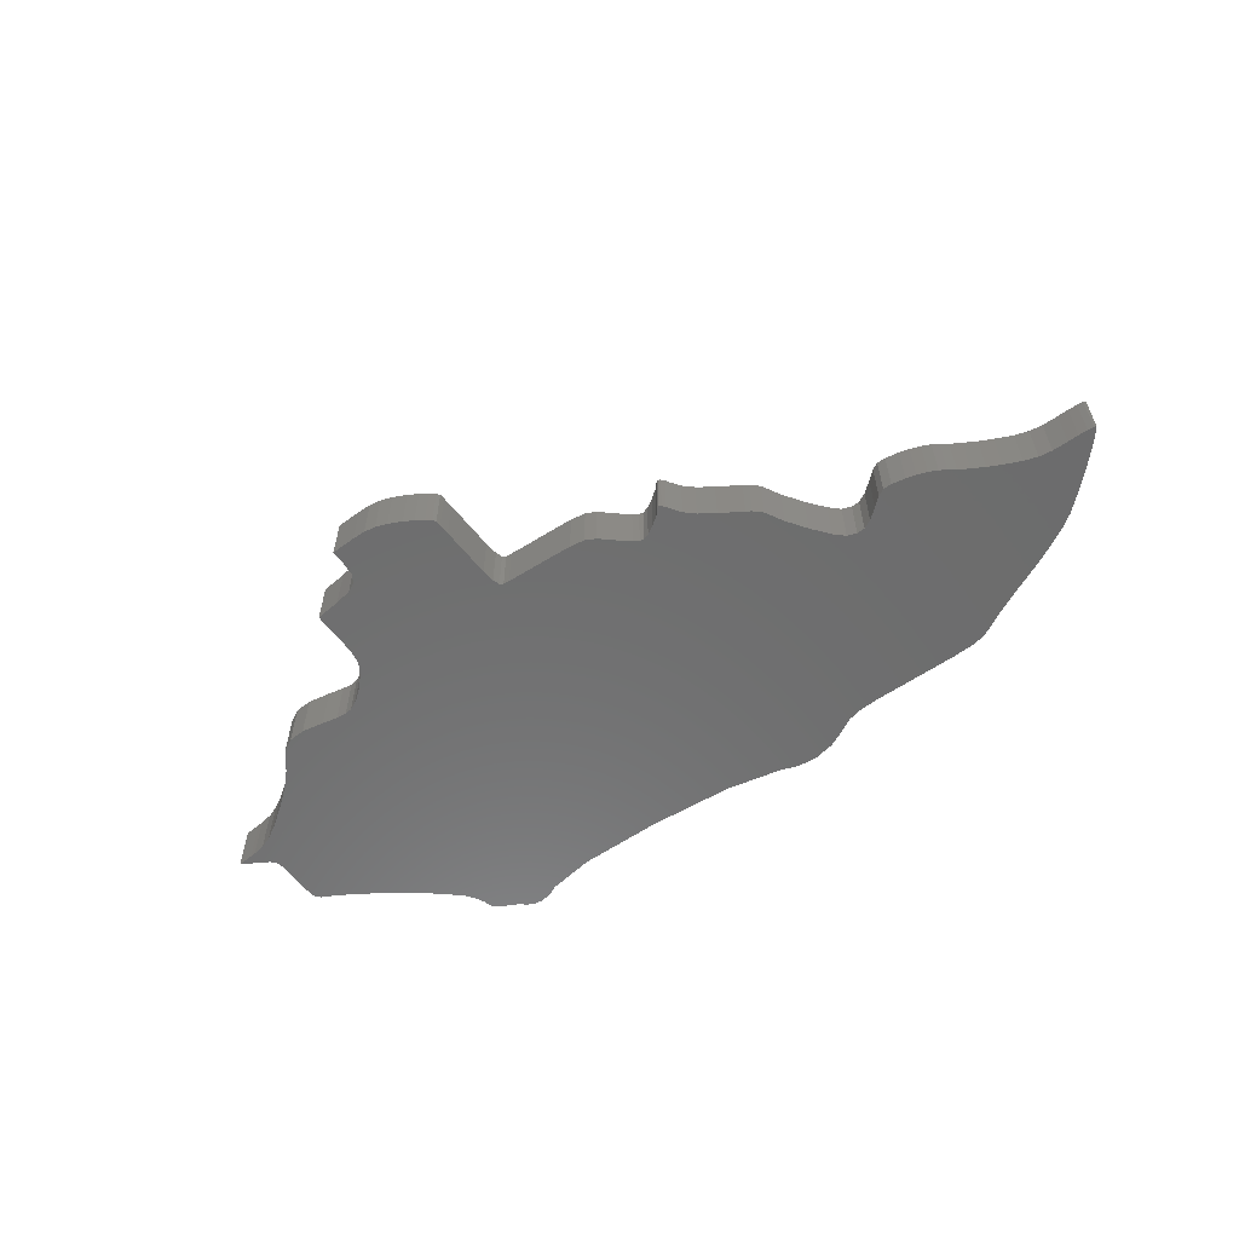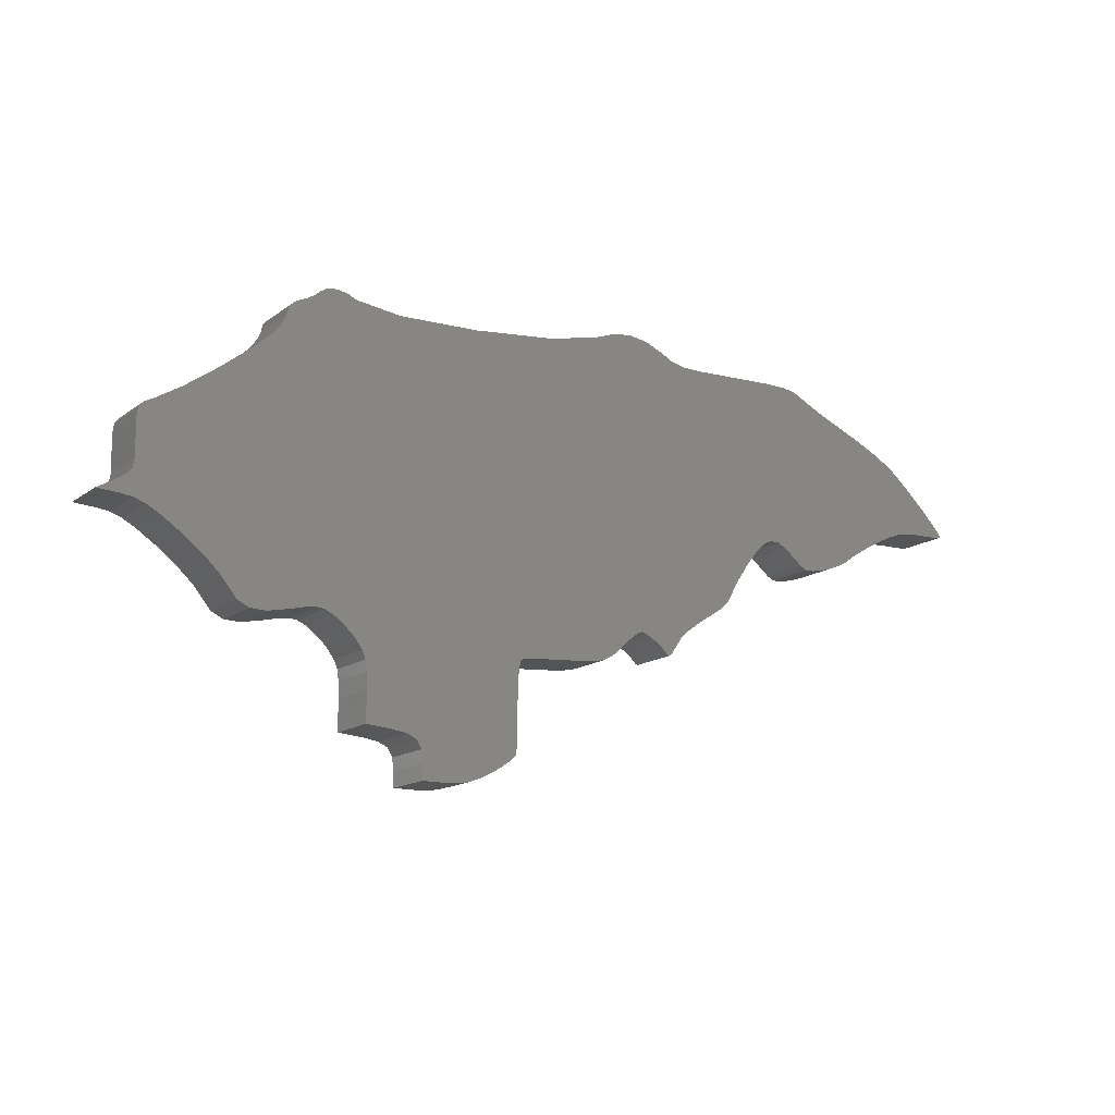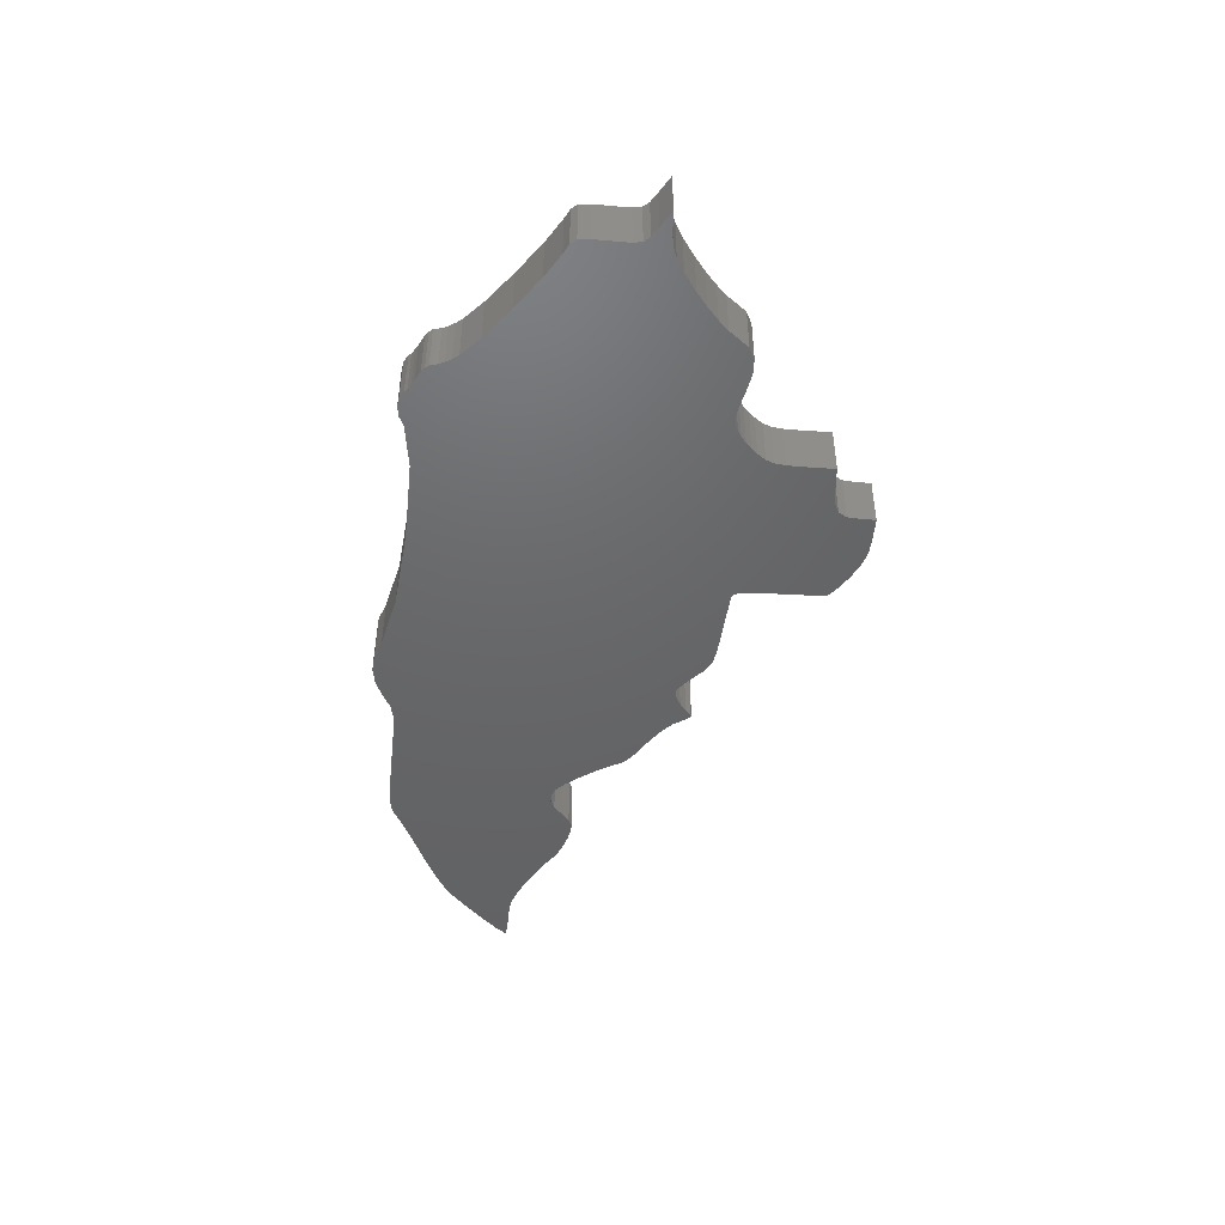
<metadata>
{"format":"stl","ext":"stl","renderer":"f3d","projection":"perspective","resolution":1024,"background":"white","views":[{"elev":-59.1,"azim":37.0,"up":"+Z"},{"elev":-14.5,"azim":-33.3,"up":"+Y"},{"elev":-46.8,"azim":-94.4,"up":"+Z"}]}
</metadata>
<code>
# stl→obj: 344 verts, 684 faces
v -9.738 -12.12 0
v -9.39 -12.15 0
v -9.39 -12.15 3
v -9.738 -12.12 3
v -9.043 -12.18 0
v -9.043 -12.18 3
v -24.16 -2.043 0
v -3.922 9.717 0
v -24.64 -2.325 0
v -23.92 -1.901 0
v -23.68 -1.76 0
v -22.78 0.23 0
v -22.81 1.365 0
v -22.73 1.978 0
v -22.77 -0.597 0
v -22.46 2.309 0
v -21.91 2.597 0
v -22.86 -1.084 0
v -20.53 3.442 0
v -15.74 7.234 0
v -23.14 -1.412 0
v -18.65 4.789 0
v -16.86 6.198 0
v -15.12 8.248 0
v -15.06 8.485 0
v -15.01 8.689 0
v -14.85 8.894 0
v -14.62 9.083 0
v -15.26 7.933 0
v -14.32 9.239 0
v -15.47 7.581 0
v -14.01 9.385 0
v -13.72 9.557 0
v -13.47 9.733 0
v -13.3 9.891 0
v -12.9 10.14 0
v -12.35 10.22 0
v -11.74 10.14 0
v -11.19 9.887 0
v -8.604 9.557 0
v 0.913 10.23 0
v 3.96 10.96 0
v 5.017 11.36 0
v 6.108 11.47 0
v 7.197 11.3 0
v 8.249 10.84 0
v 8.943 10.48 0
v 9.713 10.31 0
v 11.04 10.29 0
v 13.41 10.38 0
v 15.7 10.47 0
v 17.03 10.46 0
v 17.79 10.32 0
v 18.37 10.04 0
v 18.91 9.756 0
v 19.72 9.376 0
v 20.7 8.946 0
v 21.74 8.516 0
v 22.79 8.061 0
v 23.81 7.565 0
v 24.69 7.087 0
v 25.31 6.687 0
v 26.34 5.812 0
v 27.55 4.685 0
v 28.55 3.674 0
v 24.95 2.589 0
v 25.71 2.86 0
v 27.35 3.023 0
v 28.97 3.144 0
v 27.98 3.033 0
v 17.39 0.262 0
v 20.14 -0.034 0
v 17.92 -0.176 0
v 28.84 3.097 0
v 26.46 2.99 0
v 19.58 -0.199 0
v 18.33 -0.37 0
v 23.99 2.134 0
v 23.26 1.745 0
v 16.27 0.981 0
v 22.56 1.34 0
v 16.77 0.747 0
v 21.97 0.968 0
v 21.57 0.678 0
v 21.2 0.433 0
v 20.7 0.186 0
v 8.031 -6.184 0
v 8.585 -6.465 0
v 8.36 -6.513 0
v 18.81 -0.364 0
v 13.94 -0.774 0
v 14.72 0.236 0
v 15.8 0.985 0
v 15.28 0.779 0
v 8.741 -6.281 0
v 13.19 -1.888 0
v 12.73 -2.746 0
v 12.62 -2.943 0
v 12.42 -3.168 0
v 12.16 -3.395 0
v 11.88 -3.594 0
v 10.64 -4.383 0
v -23.43 -2.402 0
v 9.789 -5.001 0
v -22.74 -2.495 0
v 7.537 -5.831 0
v 8.902 -6.014 0
v -6.93 -13.07 0
v -5.48 -14.64 0
v -6.856 -13.83 0
v 8.452 -6.547 0
v 9.239 -5.521 0
v 7.027 -5.549 0
v 6.65 -5.434 0
v -4.75 -14.6 0
v 6.448 -5.511 0
v 6.132 -5.72 0
v 5.745 -6.029 0
v 5.331 -6.407 0
v -22.08 -2.724 0
v 4.715 -6.967 0
v 4.146 -7.274 0
v 3.314 -7.431 0
v 1.91 -7.54 0
v -21.3 -3.152 0
v -1.251 -8.998 0
v -1.278 -10.17 0
v -20.27 -3.843 0
v -12.54 -6.603 0
v -12.96 -6.547 0
v -10.74 -7.932 0
v -1.306 -11.92 0
v -10.4 -8.394 0
v -1.324 -12.51 0
v -1.341 -12.81 0
v -10.2 -8.868 0
v -1.463 -12.98 0
v -1.769 -13.24 0
v 0.942 -7.607 0
v 0.092 -7.67 0
v -10.11 -9.49 0
v -2.211 -13.55 0
v -2.744 -13.87 0
v -0.882 -7.756 0
v -1.068 -7.885 0
v -7.202 -12.6 0
v -4.11 -14.48 0
v -10.09 -10.4 0
v -6.852 -14.64 0
v -6.853 -14.44 0
v -6.854 -14.23 0
v -7.761 -12.34 0
v -3.471 -14.24 0
v -16.56 -7.062 0
v -17.79 -6.068 0
v -15.64 -7.09 0
v -0.546 -7.722 0
v -18.15 -5.626 0
v -8.695 -12.21 0
v -10.09 -12.09 0
v -1.291 -11.11 0
v -11.05 -7.602 0
v -11.41 -7.277 0
v -11.78 -6.992 0
v -14.39 -6.836 0
v -19.47 -4.441 0
v -13.53 -6.624 0
v -12.11 -6.788 0
v -1.185 -8.268 0
v -18.74 -5.06 0
v -23.73 -2.382 0
v -24.03 -2.363 0
v -24.34 -2.344 0
v 28.5 3.059 0
v -17.24 -6.729 0
v -10.09 -12.09 3
v -24.64 -2.325 3
v -24.34 -2.344 3
v -24.03 -2.363 3
v 10.64 -4.383 3
v -23.73 -2.382 3
v -23.43 -2.402 3
v -22.74 -2.495 3
v 5.745 -6.029 3
v -22.08 -2.724 3
v -1.251 -8.998 3
v -21.3 -3.152 3
v -14.39 -6.836 3
v -20.27 -3.843 3
v -19.47 -4.441 3
v -15.64 -7.09 3
v -18.74 -5.06 3
v -18.15 -5.626 3
v -16.56 -7.062 3
v -17.79 -6.068 3
v -17.24 -6.729 3
v -13.53 -6.624 3
v -12.96 -6.547 3
v -12.54 -6.603 3
v -1.291 -11.11 3
v -12.11 -6.788 3
v -11.78 -6.992 3
v -1.463 -12.98 3
v -11.41 -7.277 3
v -2.744 -13.87 3
v -11.05 -7.602 3
v -3.471 -14.24 3
v -10.74 -7.932 3
v -4.11 -14.48 3
v -10.4 -8.394 3
v -7.202 -12.6 3
v -10.2 -8.868 3
v -8.695 -12.21 3
v -10.11 -9.49 3
v -10.09 -10.4 3
v -7.761 -12.34 3
v -5.48 -14.64 3
v -6.93 -13.07 3
v -6.856 -13.83 3
v -6.854 -14.23 3
v -6.852 -14.64 3
v -6.853 -14.44 3
v -4.75 -14.6 3
v -2.211 -13.55 3
v -1.769 -13.24 3
v -1.341 -12.81 3
v -1.324 -12.51 3
v -1.306 -11.92 3
v -1.278 -10.17 3
v -1.185 -8.268 3
v -1.068 -7.885 3
v -0.882 -7.756 3
v -0.546 -7.722 3
v 0.092 -7.67 3
v 0.942 -7.607 3
v 1.91 -7.54 3
v 3.314 -7.431 3
v 4.146 -7.274 3
v 4.715 -6.967 3
v 5.331 -6.407 3
v 6.132 -5.72 3
v 6.448 -5.511 3
v 6.65 -5.434 3
v 9.239 -5.521 3
v 7.027 -5.549 3
v 8.902 -6.014 3
v 7.537 -5.831 3
v 8.741 -6.281 3
v 8.031 -6.184 3
v 8.585 -6.465 3
v 8.36 -6.513 3
v 8.452 -6.547 3
v 9.789 -5.001 3
v 11.88 -3.594 3
v 12.16 -3.395 3
v 12.42 -3.168 3
v 12.62 -2.943 3
v 12.73 -2.746 3
v 13.19 -1.888 3
v 13.94 -0.774 3
v 14.72 0.236 3
v 15.28 0.779 3
v 15.8 0.985 3
v 23.26 1.745 3
v 16.27 0.981 3
v 21.97 0.968 3
v 16.77 0.747 3
v 19.58 -0.199 3
v 17.39 0.262 3
v 18.33 -0.37 3
v 17.92 -0.176 3
v 18.81 -0.364 3
v 20.14 -0.034 3
v 20.7 0.186 3
v 21.2 0.433 3
v 21.57 0.678 3
v 22.56 1.34 3
v 23.99 2.134 3
v 24.95 2.589 3
v 25.71 2.86 3
v 26.46 2.99 3
v 28.55 3.674 3
v 27.35 3.023 3
v 28.84 3.097 3
v 27.98 3.033 3
v 28.5 3.059 3
v 28.97 3.144 3
v 27.55 4.685 3
v 26.34 5.812 3
v 25.31 6.687 3
v 24.69 7.087 3
v 23.81 7.565 3
v 22.79 8.061 3
v 21.74 8.516 3
v 20.7 8.946 3
v 19.72 9.376 3
v 18.91 9.756 3
v 18.37 10.04 3
v 17.79 10.32 3
v 17.03 10.46 3
v 15.7 10.47 3
v 13.41 10.38 3
v 11.04 10.29 3
v 9.713 10.31 3
v 8.943 10.48 3
v 8.249 10.84 3
v 7.197 11.3 3
v 6.108 11.47 3
v 5.017 11.36 3
v 3.96 10.96 3
v 0.913 10.23 3
v -3.922 9.717 3
v -22.86 -1.084 3
v -8.604 9.557 3
v -23.92 -1.901 3
v -24.16 -2.043 3
v -23.68 -1.76 3
v -22.77 -0.597 3
v -11.19 9.887 3
v -11.74 10.14 3
v -15.74 7.234 3
v -12.9 10.14 3
v -13.3 9.891 3
v -15.47 7.581 3
v -13.47 9.733 3
v -13.72 9.557 3
v -15.26 7.933 3
v -14.01 9.385 3
v -15.12 8.248 3
v -14.32 9.239 3
v -15.06 8.485 3
v -14.62 9.083 3
v -15.01 8.689 3
v -14.85 8.894 3
v -22.73 1.978 3
v -22.81 1.365 3
v -22.46 2.309 3
v -12.35 10.22 3
v -22.78 0.23 3
v -18.65 4.789 3
v -20.53 3.442 3
v -16.86 6.198 3
v -21.91 2.597 3
v -23.14 -1.412 3
f 1 2 3
f 4 1 3
f 2 5 6
f 3 2 6
f 7 8 9
f 7 10 11
f 11 8 7
f 12 13 14
f 12 14 15
f 15 14 16
f 15 16 17
f 15 17 18
f 18 17 19
f 18 20 21
f 19 22 18
f 22 23 18
f 23 20 18
f 24 25 26
f 24 26 27
f 24 27 28
f 24 28 29
f 29 28 30
f 29 30 31
f 31 30 32
f 31 32 20
f 20 32 33
f 20 33 21
f 33 34 21
f 34 35 21
f 21 35 36
f 21 36 37
f 21 37 38
f 21 38 39
f 21 39 40
f 21 8 11
f 40 8 21
f 8 41 9
f 41 42 9
f 42 43 9
f 43 44 9
f 44 45 9
f 45 46 9
f 46 47 9
f 47 48 9
f 48 49 9
f 49 50 9
f 50 51 9
f 51 52 9
f 52 53 9
f 53 54 9
f 54 55 9
f 55 56 9
f 56 57 9
f 57 58 9
f 58 59 9
f 59 60 9
f 60 61 9
f 61 62 9
f 62 63 9
f 63 64 9
f 64 65 9
f 66 9 67
f 68 69 70
f 71 72 73
f 69 74 70
f 65 69 68
f 65 68 75
f 65 75 9
f 75 67 9
f 73 76 77
f 66 78 9
f 78 79 9
f 80 81 82
f 82 83 84
f 82 84 71
f 71 85 86
f 87 88 89
f 76 90 77
f 71 86 72
f 72 76 73
f 91 9 92
f 84 85 71
f 81 83 82
f 79 81 80
f 79 80 93
f 79 93 9
f 94 9 93
f 92 9 94
f 87 95 88
f 91 96 9
f 96 97 9
f 97 98 9
f 98 99 9
f 99 100 9
f 100 101 9
f 101 102 9
f 103 104 105
f 106 107 87
f 108 109 110
f 88 111 89
f 107 95 87
f 112 107 106
f 112 106 113
f 112 113 114
f 108 115 109
f 105 112 114
f 105 114 116
f 105 116 117
f 105 117 118
f 105 118 119
f 105 119 120
f 120 121 122
f 120 122 123
f 120 123 124
f 125 126 127
f 128 129 130
f 131 132 133
f 133 134 135
f 136 137 138
f 120 139 140
f 141 142 143
f 120 144 145
f 146 147 108
f 148 5 2
f 109 149 150
f 109 150 151
f 148 146 152
f 109 151 110
f 147 115 108
f 153 147 146
f 154 155 156
f 120 157 144
f 158 156 155
f 148 159 5
f 120 145 125
f 148 1 160
f 148 2 1
f 148 153 146
f 143 153 148
f 138 142 141
f 135 137 136
f 132 134 133
f 161 132 131
f 161 131 162
f 127 161 163
f 127 163 164
f 165 166 167
f 127 164 168
f 127 168 129
f 125 169 126
f 125 127 128
f 128 130 167
f 156 158 170
f 166 165 170
f 141 143 148
f 148 152 159
f 128 167 166
f 136 138 141
f 120 140 157
f 133 135 136
f 163 161 162
f 156 170 165
f 127 129 128
f 120 124 139
f 145 169 125
f 119 121 120
f 104 112 105
f 102 104 103
f 102 103 171
f 102 171 172
f 102 172 9
f 172 173 9
f 70 74 174
f 155 154 175
f 160 1 4
f 176 160 4
f 177 178 179
f 180 177 179
f 179 181 180
f 181 182 180
f 182 183 184
f 183 185 186
f 185 187 188
f 187 189 188
f 189 190 191
f 190 192 191
f 192 193 194
f 193 195 196
f 193 196 194
f 192 194 191
f 189 191 188
f 185 197 198
f 185 188 197
f 185 198 199
f 185 199 200
f 199 201 200
f 201 202 203
f 202 204 205
f 204 206 207
f 206 208 209
f 208 210 211
f 210 212 213
f 212 214 3
f 214 215 4
f 215 176 4
f 212 3 6
f 214 4 3
f 210 213 216
f 212 6 213
f 210 216 211
f 208 211 217
f 217 218 219
f 217 219 220
f 217 220 221
f 220 222 221
f 211 218 217
f 208 217 223
f 208 223 209
f 206 209 207
f 204 207 205
f 202 205 224
f 202 224 225
f 202 225 203
f 201 203 226
f 201 226 227
f 201 227 228
f 201 228 200
f 185 229 186
f 185 200 229
f 183 186 230
f 183 230 231
f 183 231 232
f 183 232 233
f 183 233 234
f 183 234 235
f 183 235 236
f 183 236 237
f 183 237 238
f 183 238 239
f 183 239 240
f 183 240 184
f 182 184 241
f 182 241 242
f 182 242 243
f 182 243 244
f 243 245 246
f 245 247 248
f 247 249 250
f 249 251 252
f 249 252 250
f 247 250 248
f 243 246 244
f 245 248 246
f 182 244 253
f 182 253 180
f 177 180 254
f 177 254 255
f 177 255 256
f 177 256 257
f 177 257 258
f 177 259 260
f 177 258 259
f 177 260 261
f 177 261 262
f 177 262 263
f 177 263 264
f 263 265 266
f 265 267 268
f 267 269 270
f 269 271 270
f 267 270 272
f 267 272 268
f 265 268 273
f 265 273 274
f 265 274 275
f 265 275 276
f 263 266 277
f 265 276 266
f 263 277 264
f 177 264 278
f 177 278 279
f 177 279 280
f 177 280 281
f 177 281 282
f 281 283 284
f 283 285 286
f 283 286 284
f 281 284 287
f 281 287 282
f 177 282 288
f 177 288 289
f 177 289 290
f 177 290 291
f 177 291 292
f 177 292 293
f 177 293 294
f 177 295 296
f 177 294 295
f 177 296 297
f 177 297 298
f 177 298 299
f 177 299 300
f 177 300 301
f 177 301 302
f 177 303 304
f 177 302 303
f 177 304 305
f 177 305 306
f 177 306 307
f 177 307 308
f 177 308 309
f 177 310 311
f 177 309 310
f 177 311 312
f 313 312 314
f 315 316 317
f 318 319 320
f 318 314 319
f 318 313 314
f 321 322 323
f 324 325 326
f 327 326 328
f 329 328 330
f 331 330 332
f 333 332 334
f 335 336 337
f 331 329 330
f 321 338 322
f 339 338 321
f 324 321 323
f 324 323 325
f 327 324 326
f 339 340 341
f 339 342 340
f 336 343 337
f 336 341 343
f 339 321 342
f 344 312 313
f 317 312 344
f 316 312 317
f 177 312 316
f 336 339 341
f 333 331 332
f 329 327 328
f 339 320 338
f 339 318 320
f 5 159 213
f 6 5 213
f 177 316 9
f 9 316 7
f 9 173 178
f 177 9 178
f 173 172 179
f 178 173 179
f 172 171 181
f 179 172 181
f 171 103 182
f 181 171 182
f 103 105 183
f 182 103 183
f 105 120 185
f 183 105 185
f 120 125 187
f 185 120 187
f 125 128 189
f 187 125 189
f 128 166 190
f 189 128 190
f 166 170 192
f 190 166 192
f 170 158 193
f 192 170 193
f 155 195 158
f 158 195 193
f 175 196 155
f 155 196 195
f 175 154 194
f 196 175 194
f 154 156 191
f 194 154 191
f 156 165 188
f 191 156 188
f 165 167 197
f 188 165 197
f 167 130 198
f 197 167 198
f 130 129 199
f 198 130 199
f 129 168 201
f 199 129 201
f 168 164 202
f 201 168 202
f 164 163 204
f 202 164 204
f 163 162 206
f 204 163 206
f 131 208 162
f 162 208 206
f 133 210 131
f 131 210 208
f 136 212 133
f 133 212 210
f 141 214 136
f 136 214 212
f 148 215 141
f 141 215 214
f 176 215 160
f 160 215 148
f 159 152 216
f 213 159 216
f 152 146 211
f 216 152 211
f 108 218 146
f 146 218 211
f 110 219 108
f 108 219 218
f 151 220 110
f 110 220 219
f 150 222 151
f 151 222 220
f 149 221 150
f 150 221 222
f 149 109 217
f 221 149 217
f 109 115 223
f 217 109 223
f 115 147 209
f 223 115 209
f 147 153 207
f 209 147 207
f 153 143 205
f 207 153 205
f 143 142 224
f 205 143 224
f 142 138 225
f 224 142 225
f 138 137 203
f 225 138 203
f 137 135 226
f 203 137 226
f 135 134 227
f 226 135 227
f 134 132 228
f 227 134 228
f 132 161 200
f 228 132 200
f 161 127 229
f 200 161 229
f 127 126 186
f 229 127 186
f 126 169 230
f 186 126 230
f 169 145 231
f 230 169 231
f 145 144 232
f 231 145 232
f 144 157 233
f 232 144 233
f 157 140 234
f 233 157 234
f 140 139 235
f 234 140 235
f 139 124 236
f 235 139 236
f 124 123 237
f 236 124 237
f 123 122 238
f 237 123 238
f 122 121 239
f 238 122 239
f 121 119 240
f 239 121 240
f 119 118 184
f 240 119 184
f 118 117 241
f 184 118 241
f 117 116 242
f 241 117 242
f 116 114 243
f 242 116 243
f 114 113 245
f 243 114 245
f 113 106 247
f 245 113 247
f 106 87 249
f 247 106 249
f 87 89 251
f 249 87 251
f 89 111 252
f 251 89 252
f 111 88 250
f 252 111 250
f 88 95 248
f 250 88 248
f 95 107 246
f 248 95 246
f 107 112 244
f 246 107 244
f 112 104 253
f 244 112 253
f 104 102 180
f 253 104 180
f 102 101 254
f 180 102 254
f 101 100 255
f 254 101 255
f 100 99 256
f 255 100 256
f 99 98 257
f 256 99 257
f 98 97 258
f 257 98 258
f 97 96 259
f 258 97 259
f 96 91 260
f 259 96 260
f 91 92 261
f 260 91 261
f 92 94 262
f 261 92 262
f 94 93 263
f 262 94 263
f 93 80 265
f 263 93 265
f 80 82 267
f 265 80 267
f 82 71 269
f 267 82 269
f 71 73 271
f 269 71 271
f 73 77 270
f 271 73 270
f 77 90 272
f 270 77 272
f 90 76 268
f 272 90 268
f 76 72 273
f 268 76 273
f 72 86 274
f 273 72 274
f 86 85 275
f 274 86 275
f 85 84 276
f 275 85 276
f 84 83 266
f 276 84 266
f 83 81 277
f 266 83 277
f 81 79 264
f 277 81 264
f 79 78 278
f 264 79 278
f 78 66 279
f 278 78 279
f 66 67 280
f 279 66 280
f 67 75 281
f 280 67 281
f 75 68 283
f 281 75 283
f 68 70 285
f 283 68 285
f 70 174 286
f 285 70 286
f 174 74 284
f 286 174 284
f 74 69 287
f 284 74 287
f 65 282 287
f 69 65 287
f 64 288 282
f 65 64 282
f 289 288 63
f 63 288 64
f 290 289 62
f 62 289 63
f 291 290 61
f 61 290 62
f 292 291 60
f 60 291 61
f 293 292 59
f 59 292 60
f 294 293 58
f 58 293 59
f 295 294 57
f 57 294 58
f 296 295 56
f 56 295 57
f 297 296 55
f 55 296 56
f 298 297 54
f 54 297 55
f 299 298 53
f 53 298 54
f 300 299 52
f 52 299 53
f 301 300 51
f 51 300 52
f 302 301 50
f 50 301 51
f 303 302 49
f 49 302 50
f 304 303 48
f 48 303 49
f 305 304 47
f 47 304 48
f 306 305 46
f 46 305 47
f 307 306 45
f 45 306 46
f 308 307 44
f 44 307 45
f 309 308 43
f 43 308 44
f 310 309 42
f 42 309 43
f 311 310 41
f 41 310 42
f 312 311 8
f 8 311 41
f 314 312 40
f 40 312 8
f 319 314 39
f 39 314 40
f 320 319 38
f 38 319 39
f 338 320 37
f 37 320 38
f 322 338 36
f 36 338 37
f 323 322 35
f 35 322 36
f 325 323 34
f 34 323 35
f 326 325 33
f 33 325 34
f 328 326 32
f 32 326 33
f 330 328 30
f 30 328 32
f 332 330 28
f 28 330 30
f 334 332 27
f 27 332 28
f 333 334 26
f 26 334 27
f 331 333 25
f 25 333 26
f 329 331 24
f 24 331 25
f 327 329 29
f 29 329 24
f 324 327 31
f 31 327 29
f 321 324 20
f 20 324 31
f 342 321 23
f 23 321 20
f 340 342 22
f 22 342 23
f 341 340 19
f 19 340 22
f 343 341 17
f 17 341 19
f 337 343 16
f 16 343 17
f 335 337 14
f 14 337 16
f 336 335 13
f 13 335 14
f 12 339 13
f 13 339 336
f 15 318 12
f 12 318 339
f 313 318 18
f 18 318 15
f 344 313 21
f 21 313 18
f 317 344 11
f 11 344 21
f 315 317 10
f 10 317 11
f 316 315 7
f 7 315 10

</code>
